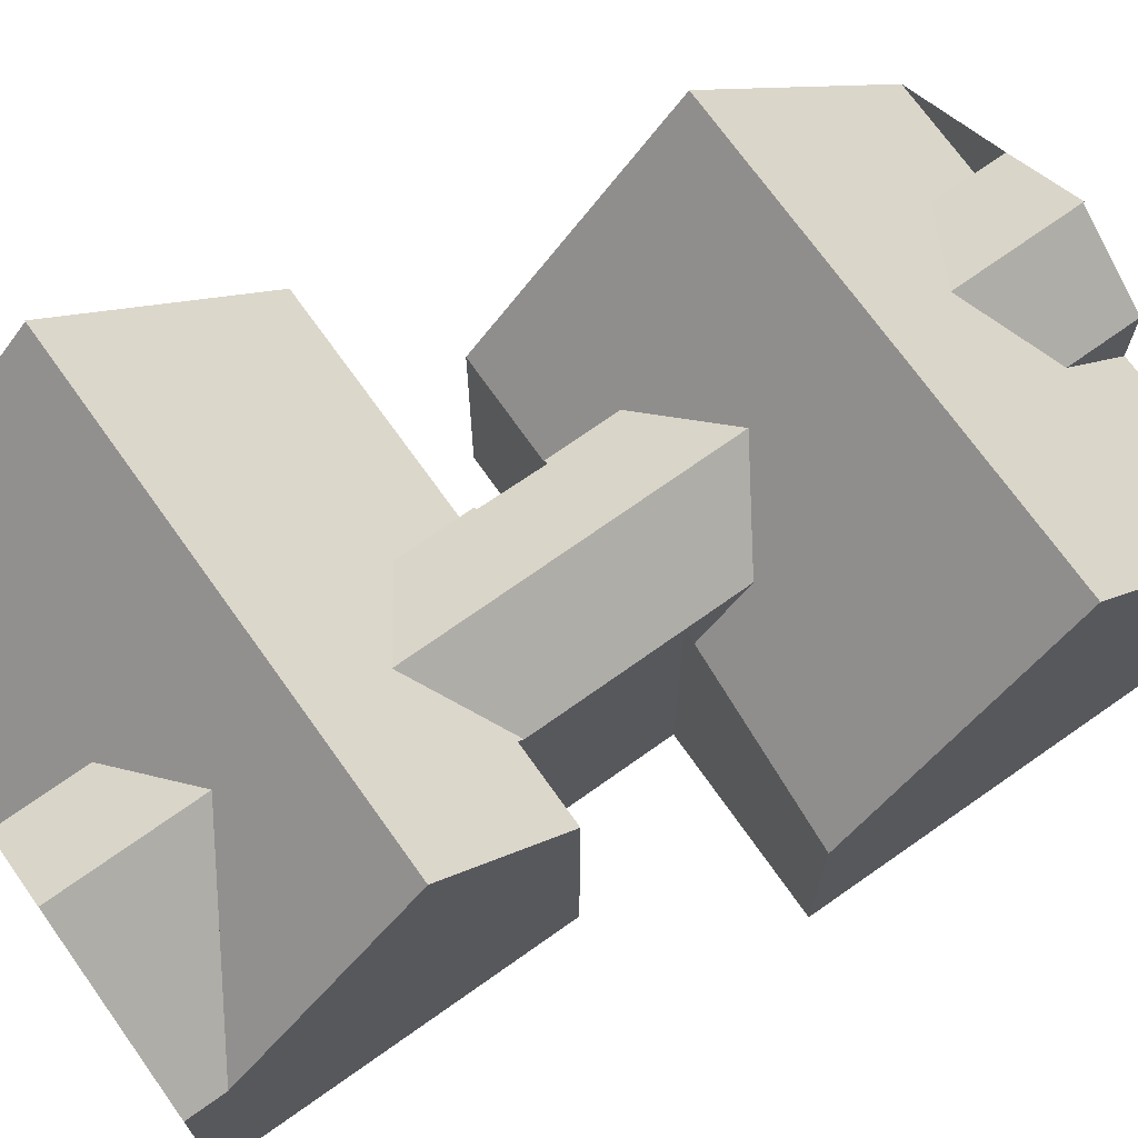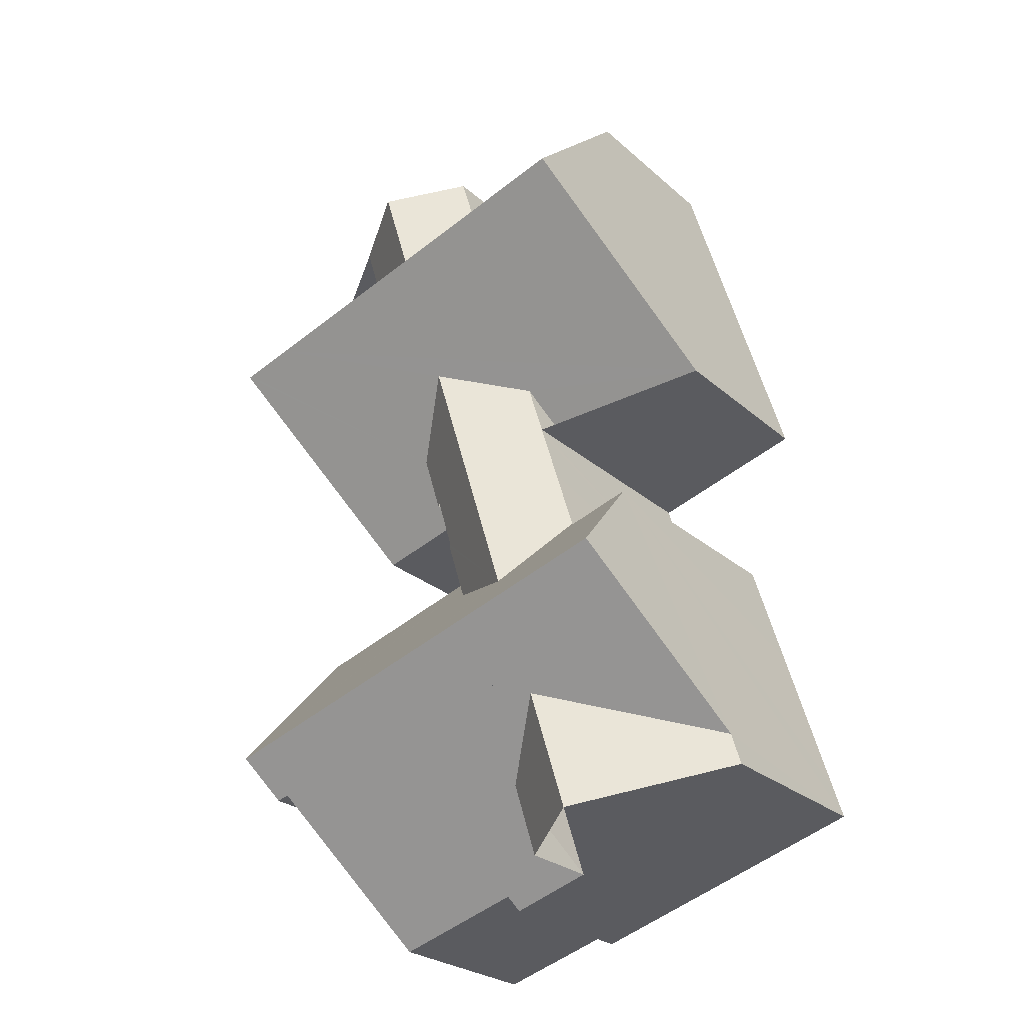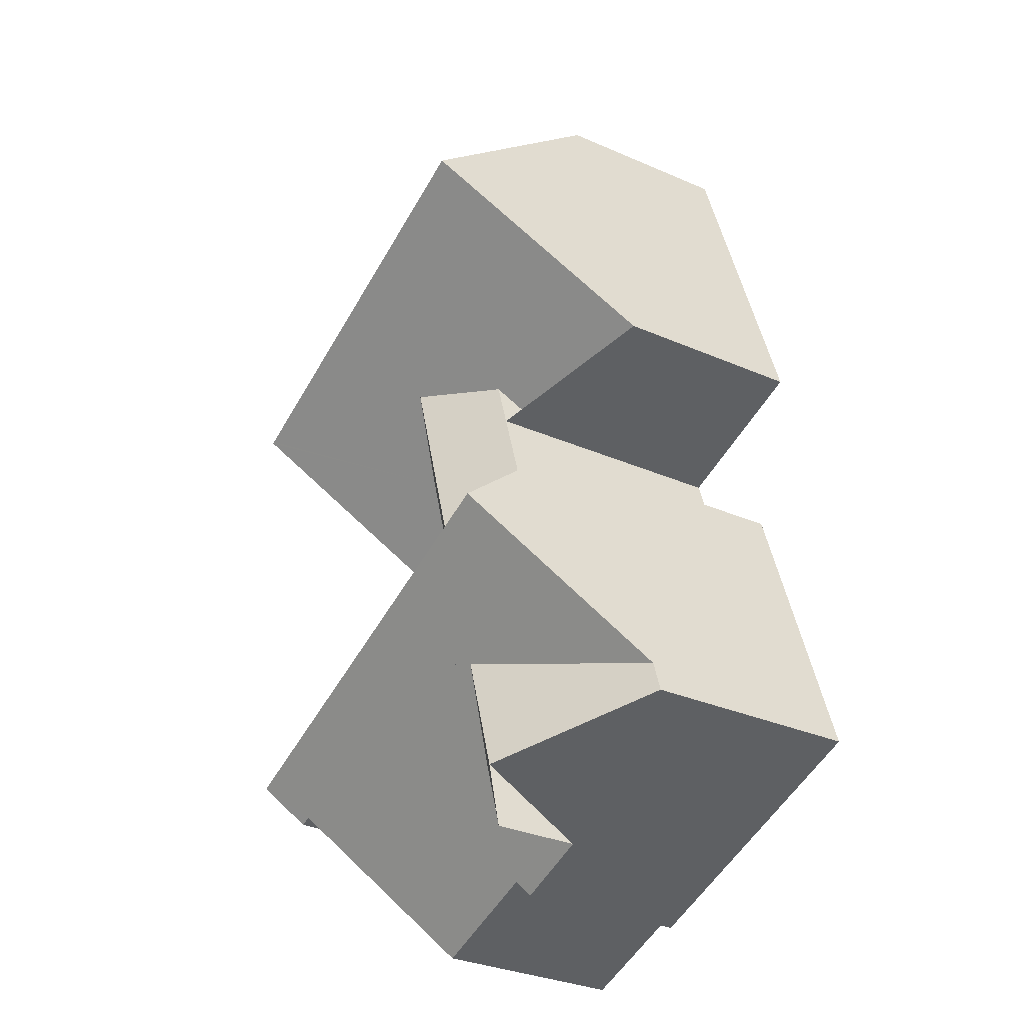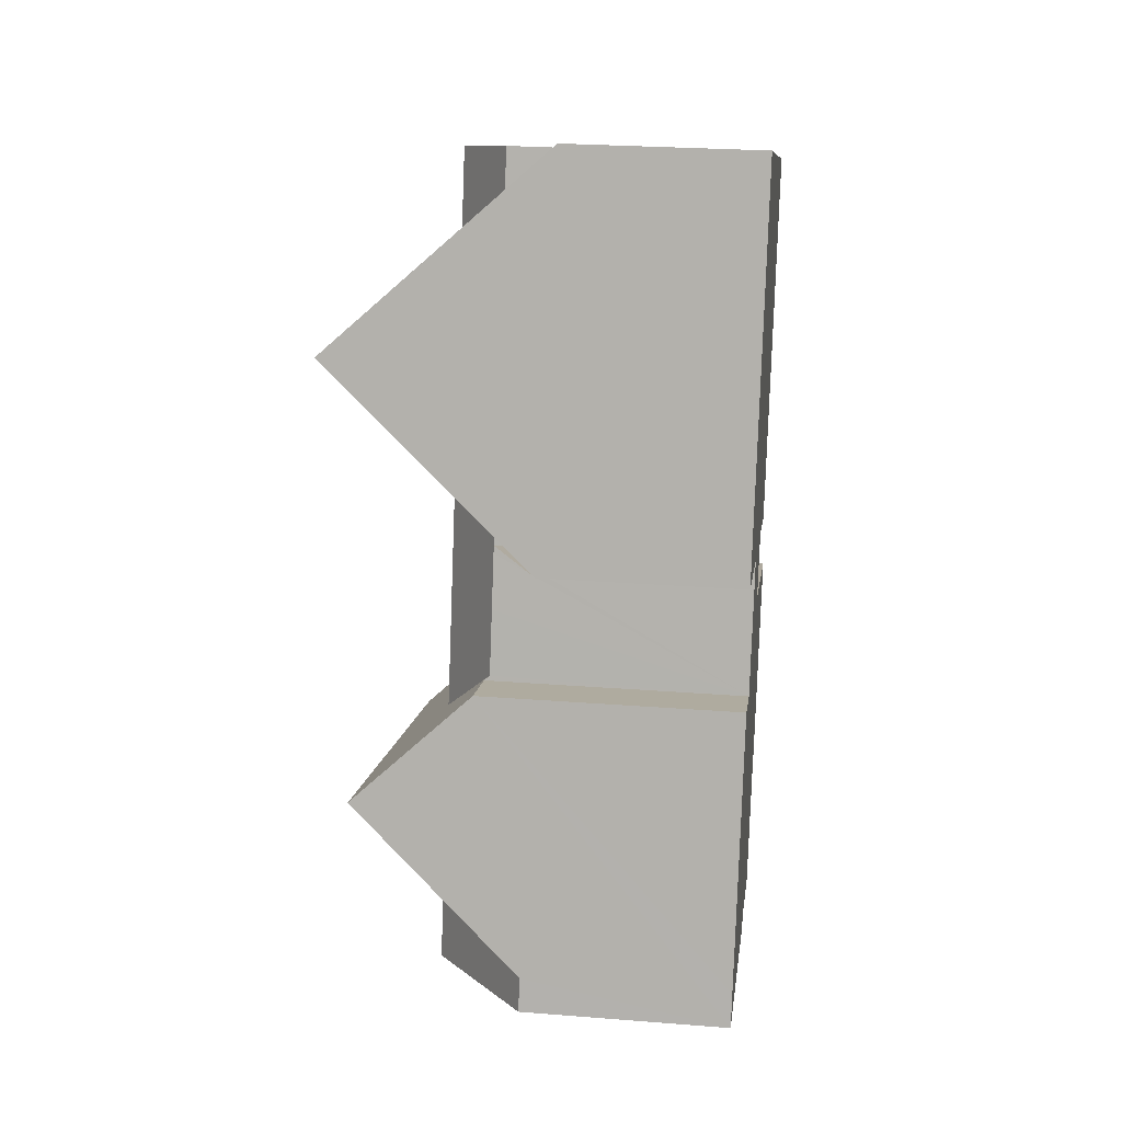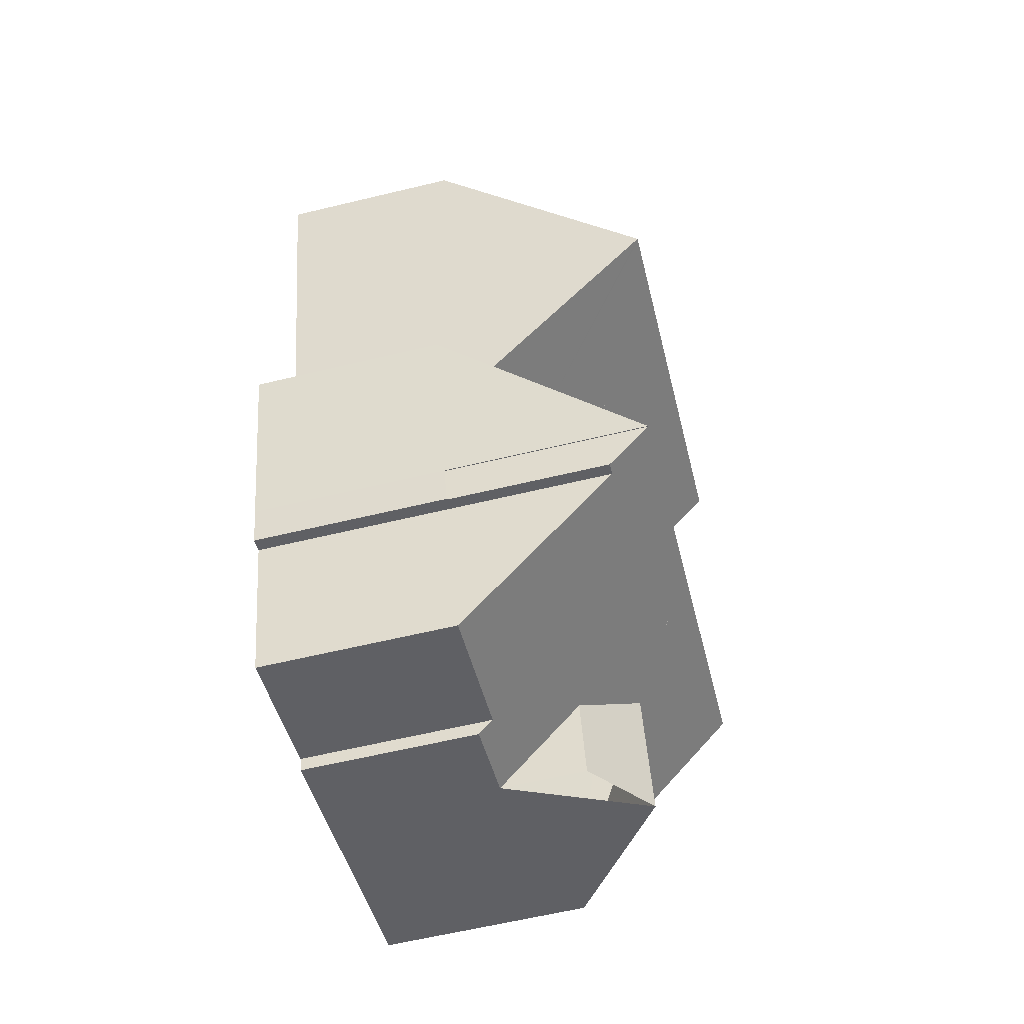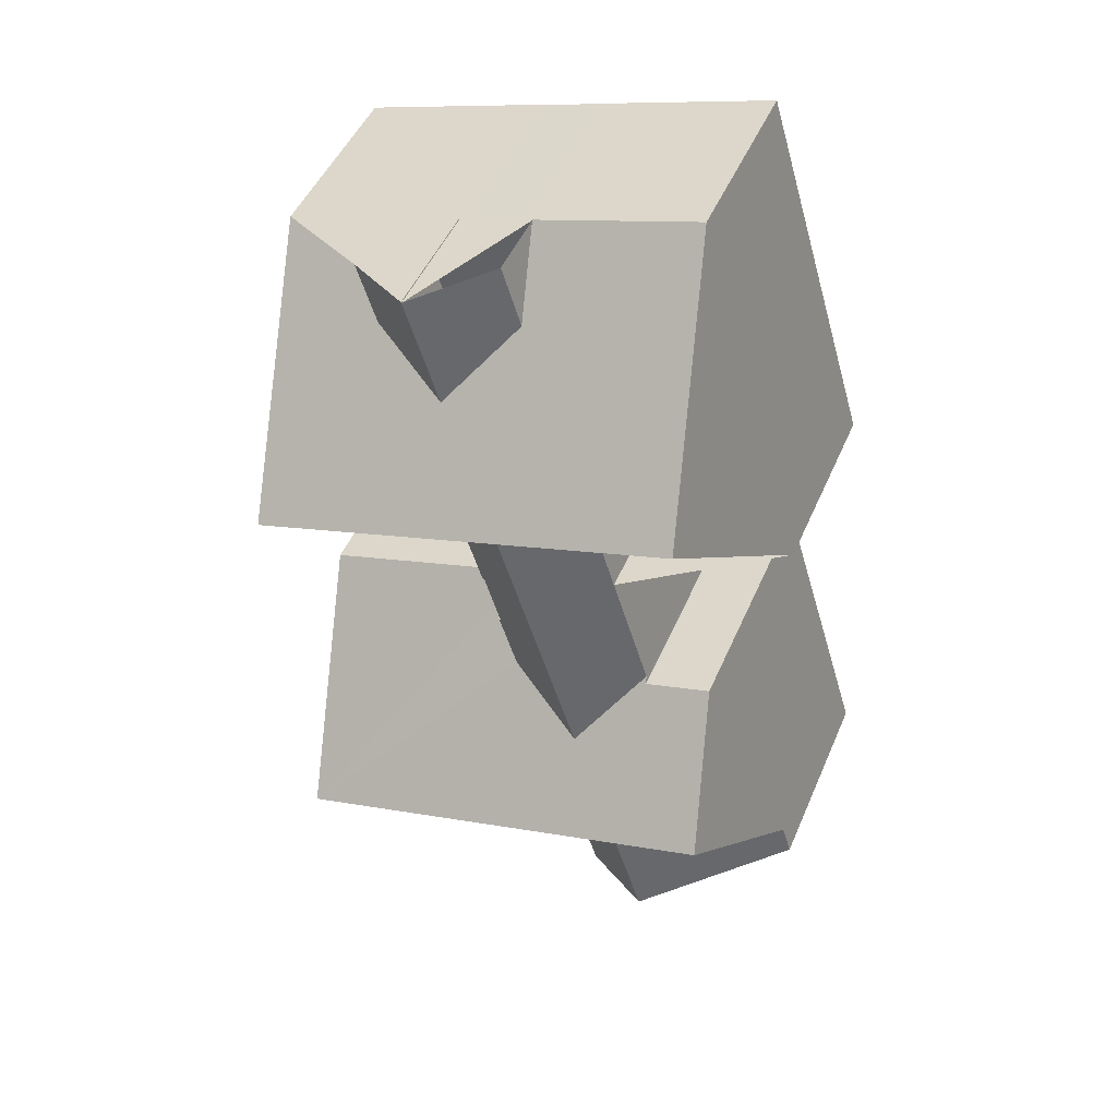
<metadata>
{"format":"obj","ext":"obj","renderer":"f3d","projection":"perspective","resolution":1024,"background":"white","views":[{"elev":71.4,"azim":-108.4,"up":"+Y"},{"elev":-26.1,"azim":-143.5,"up":"+Z"},{"elev":-33.1,"azim":-120.7,"up":"+Z"},{"elev":26.2,"azim":-83.0,"up":"+Z"},{"elev":-62.0,"azim":103.7,"up":"+Z"},{"elev":47.9,"azim":-157.5,"up":"+Z"}]}
</metadata>
<code>
v  8.588 -1.034e-15 16.88
v  8.582 4.162 16.86
v  8.588 4.162 16.88
v  8.582 -1.032e-15 16.86
v  6.967 4.162 17.36
v  6.967 -1.063e-15 17.36
v  2.038 5.851 6.699
v  2.802 8.527 3.805
v  1.298 8.527 4.267
v  6.657 8.527 2.62
v  3.55 5.846 6.239
v  4.871 6.897 4.789
v  3.585 5.723 6.351
v  6.813 5.723 5.359
v  10.99 8.527 1.289
v  7.246 4.171 6.767
v  7.386 4.172 6.724
v  9.391 4.17 6.109
v  12.2 4.169 5.246
v  11.01 8.527 1.284
v  6.74 6.897 10.87
v  4.02 5.723 7.768
v  4.387 5.723 8.96
v  4.439 5.723 9.131
v  4.808 5.723 10.33
v  0.857 4.328 10.21
v  4.439 4.356 9.131
v  8.037 5.723 9.34
v  7.811 4.459 8.193
v  7.622 4.186 7.989
v  7.739 4.187 7.954
v  2.075 8.934 14.27
v  10.09 8.934 11.8
v  11.22 8.934 11.46
v  11.27 8.934 11.44
v  10.09 4.476 7.509
v  10.01 4.475 7.532
v  3.333 4.176 18.46
v  4.822 4.165 18.01
v  6.97 4.15 17.37
v  6.545 5.723 15.98
v  7.842 6.897 14.45
v  9.774 5.723 14.99
v  12.55 4.112 15.69
v  10.21 4.128 16.39
v  10.2 4.162 16.36
v  6.967 5.723 17.36
v  8.582 6.897 16.86
v  8.588 6.897 16.88
v  10.21 5.723 16.39
v  10.2 5.723 16.36
v  7.622 5.723 7.989
v  7.537 5.784 8.014
v  7.185 5.767 6.786
v  7.246 5.723 6.767
v  0.223 4.636 0.731
v  3.105 6.897 -0.956
v  0 4.637 2.839e-16
v  2.019 5.723 1.259
v  3.962 6.897 1.829
v  3.198 6.897 -0.654
v  10.47 7.617 0.544
v  10.73 7.618 0.463
v  5.248 5.723 0.266
v  9.51 4.162 -2.594
v  4.813 4.162 -1.15
v  6.625 4.143 -1.726
v  4.72 3.828 -1.453
v  6.537 3.827 -2.013
v  4.813 5.723 -1.15
v  4.72 5.723 -1.453
v  0 0 0
v  0.223 -4.476e-17 0.731
v  1.298 -2.613e-16 4.267
v  2.038 -4.102e-16 6.699
v  3.55 -3.82e-16 6.239
v  3.585 -3.889e-16 6.351
v  4.387 -5.486e-16 8.96
v  4.439 -5.591e-16 9.131
v  4.02 -4.757e-16 7.768
v  0.857 -6.249e-16 10.21
v  2.075 -8.735e-16 14.27
v  3.333 -1.13e-15 18.46
v  6.97 -1.063e-15 17.37
v  4.822 -1.103e-15 18.01
v  6.967 4.161 17.36
v  12.55 -9.607e-16 15.69
v  10.21 -1.004e-15 16.39
v  7.185 -4.155e-16 6.786
v  12.2 -3.212e-16 5.246
v  9.391 -3.741e-16 6.109
v  7.246 -4.144e-16 6.767
v  7.386 -4.117e-16 6.724
v  10.09 -4.598e-16 7.509
v  7.811 -5.017e-16 8.193
v  10.01 -4.612e-16 7.532
v  7.739 -4.87e-16 7.954
v  7.537 -4.907e-16 8.014
v  7.622 -4.892e-16 7.989
v  11.01 -7.862e-17 1.284
v  10.99 -7.893e-17 1.289
v  10.73 -2.835e-17 0.463
v  10.47 -3.331e-17 0.544
v  9.51 1.588e-16 -2.594
v  6.625 1.057e-16 -1.726
v  6.537 1.233e-16 -2.013
v  4.72 8.897e-17 -1.453
v  3.105 5.854e-17 -0.956
v  11.27 -7.004e-16 11.44
v  10.99 4.162 1.289
v  10.73 4.162 0.463
v  11.01 4.162 1.284
v  10.76 4.162 0.457
v  10.76 -2.798e-17 0.457
g defaultobject
f 1 2 3
f 2 1 4
f 4 5 2
f 5 4 6
f 6 3 5
f 3 6 1
f 7 8 9
f 8 7 10
f 10 7 11
f 10 11 12
f 12 11 13
f 10 12 14
f 10 14 15
f 15 14 16
f 15 16 17
f 15 17 18
f 15 18 19
f 15 19 20
f 13 21 12
f 21 13 22
f 21 22 23
f 21 23 24
f 21 24 25
f 26 25 27
f 28 29 30
f 31 30 29
f 32 33 26
f 25 26 33
f 21 25 33
f 28 21 33
f 34 28 33
f 35 28 34
f 36 28 35
f 29 28 36
f 37 29 36
f 38 39 32
f 40 32 39
f 41 32 40
f 33 32 41
f 42 33 41
f 43 33 42
f 44 33 43
f 34 33 44
f 35 34 44
f 45 44 46
f 43 46 44
f 47 42 41
f 42 47 48
f 48 43 42
f 43 48 49
f 43 49 50
f 43 50 51
f 52 53 28
f 28 12 21
f 12 28 53
f 12 53 54
f 12 54 55
f 12 55 14
f 56 57 58
f 57 56 59
f 57 59 60
f 57 60 61
f 8 56 9
f 56 8 59
f 59 8 10
f 59 10 60
f 60 10 15
f 15 62 60
f 62 15 63
f 62 64 60
f 64 62 65
f 64 65 66
f 66 65 67
f 67 68 66
f 68 67 69
f 64 61 60
f 61 64 70
f 61 70 71
f 61 71 57
f 14 55 16
f 66 70 64
f 70 66 71
f 71 66 68
f 30 52 28
f 45 51 50
f 51 45 43
f 43 45 46
f 25 24 27
f 5 47 41
f 72 56 58
f 56 7 9
f 7 56 72
f 7 72 73
f 7 73 74
f 7 74 75
f 76 13 11
f 13 76 22
f 22 76 23
f 23 76 24
f 24 76 77
f 24 77 78
f 24 78 79
f 78 77 80
f 26 38 32
f 38 26 81
f 38 81 82
f 38 82 83
f 4 49 48
f 49 4 1
f 75 11 7
f 11 75 76
f 83 39 38
f 39 83 40
f 40 83 84
f 84 83 85
f 86 4 48
f 4 86 6
f 1 50 49
f 50 1 44
f 44 1 87
f 87 1 88
f 89 55 54
f 55 89 17
f 17 89 18
f 18 89 19
f 19 89 90
f 90 89 91
f 91 89 92
f 91 92 93
f 79 26 24
f 26 79 81
f 94 37 36
f 37 94 29
f 29 94 95
f 95 94 96
f 97 30 31
f 30 98 53
f 98 30 97
f 98 97 99
f 100 15 20
f 15 100 101
f 102 62 63
f 62 102 103
f 104 67 65
f 67 104 105
f 106 68 69
f 68 58 57
f 58 68 106
f 58 106 107
f 58 107 72
f 72 107 108
f 44 36 35
f 36 44 87
f 36 87 109
f 36 109 94
f 95 31 29
f 31 95 97
f 98 54 53
f 54 98 89
f 19 100 20
f 100 19 90
f 101 63 15
f 63 101 102
f 103 65 62
f 65 103 104
f 105 69 67
f 69 105 106
f 101 103 102
f 103 105 104
f 105 103 107
f 107 103 108
f 108 103 72
f 72 103 73
f 73 103 74
f 74 103 101
f 107 106 105
f 95 99 97
f 99 95 98
f 1 4 88
f 109 96 94
f 96 109 95
f 95 109 78
f 78 109 79
f 79 109 81
f 81 109 82
f 82 109 87
f 82 87 4
f 82 4 83
f 4 87 88
f 83 4 6
f 83 6 85
f 85 6 84
f 90 101 100
f 101 90 74
f 74 90 76
f 76 90 77
f 77 90 91
f 77 91 93
f 77 93 92
f 77 92 80
f 80 92 89
f 80 89 98
f 80 98 78
f 78 98 95
f 75 74 76
f 102 110 111
f 110 102 101
f 101 112 110
f 112 101 100
f 100 113 112
f 113 100 114
f 114 111 113
f 111 114 102

</code>
